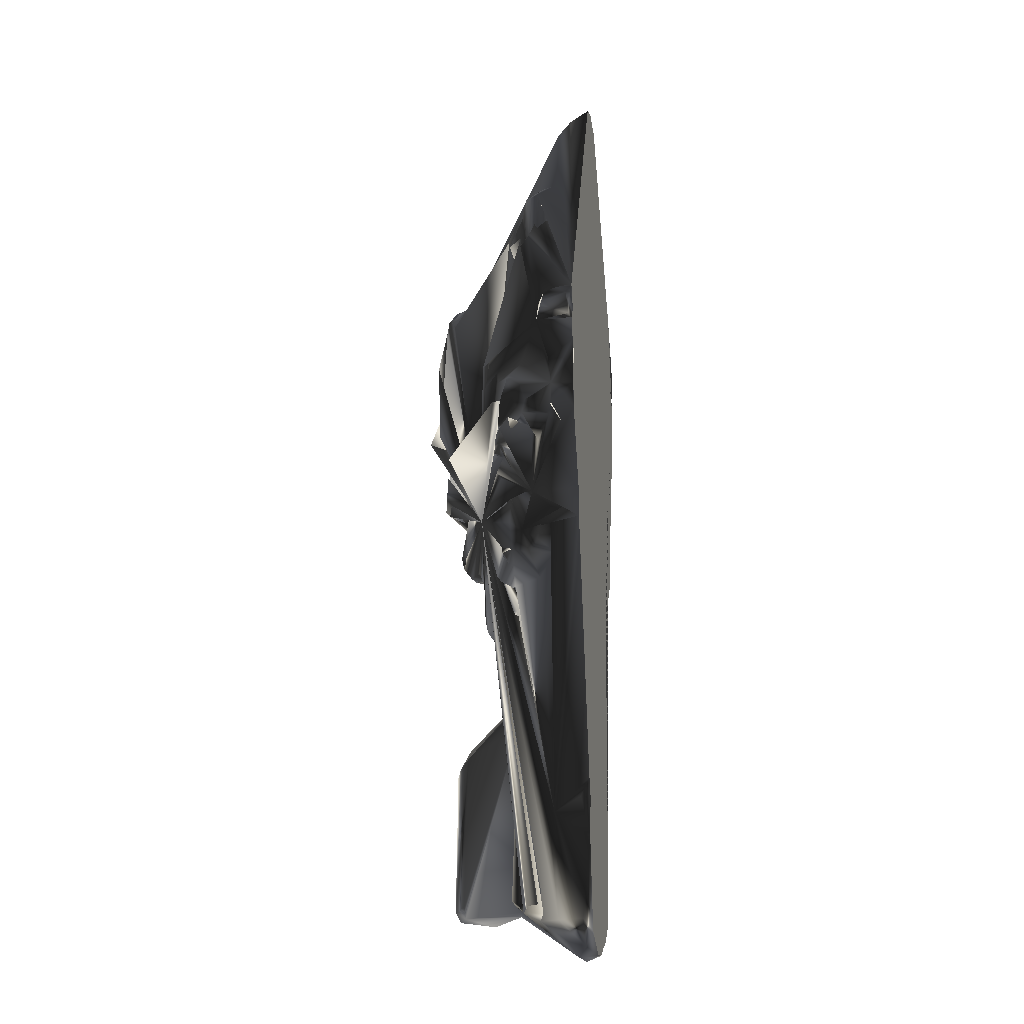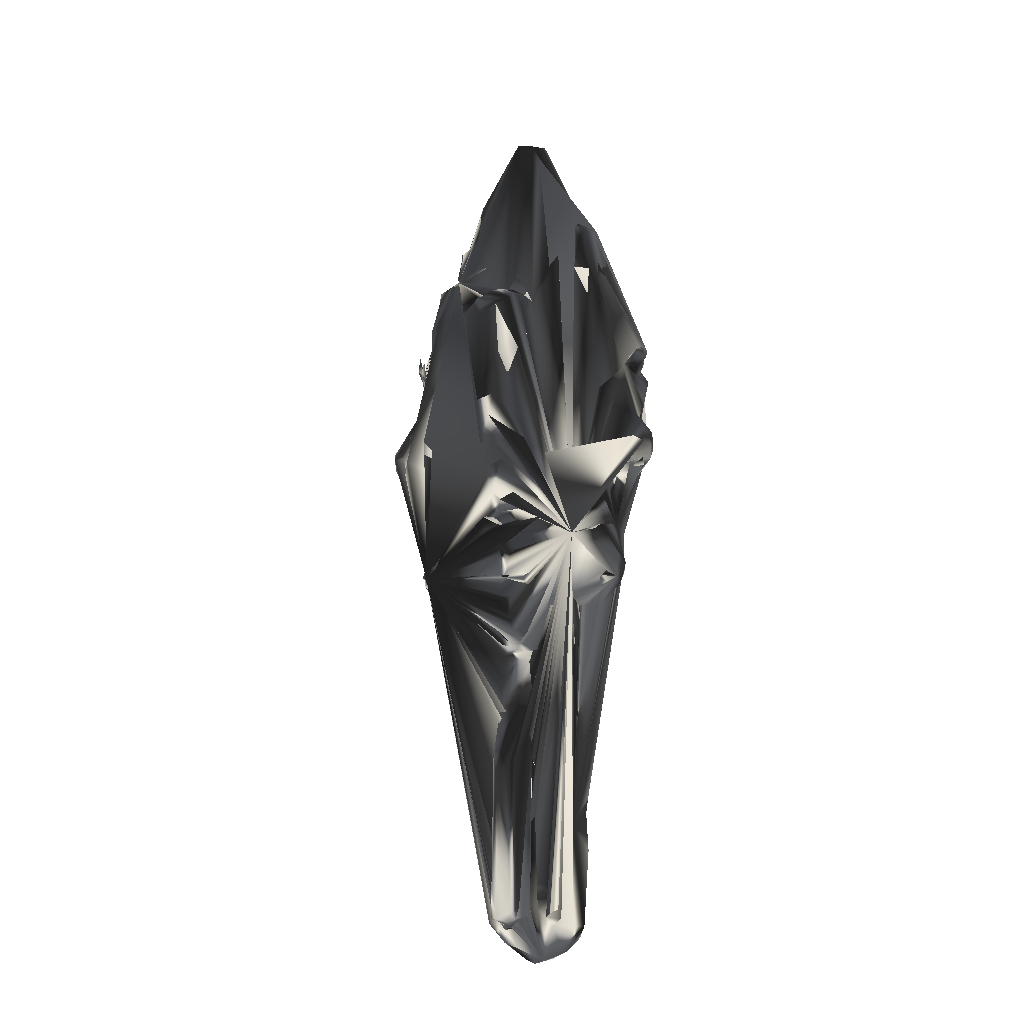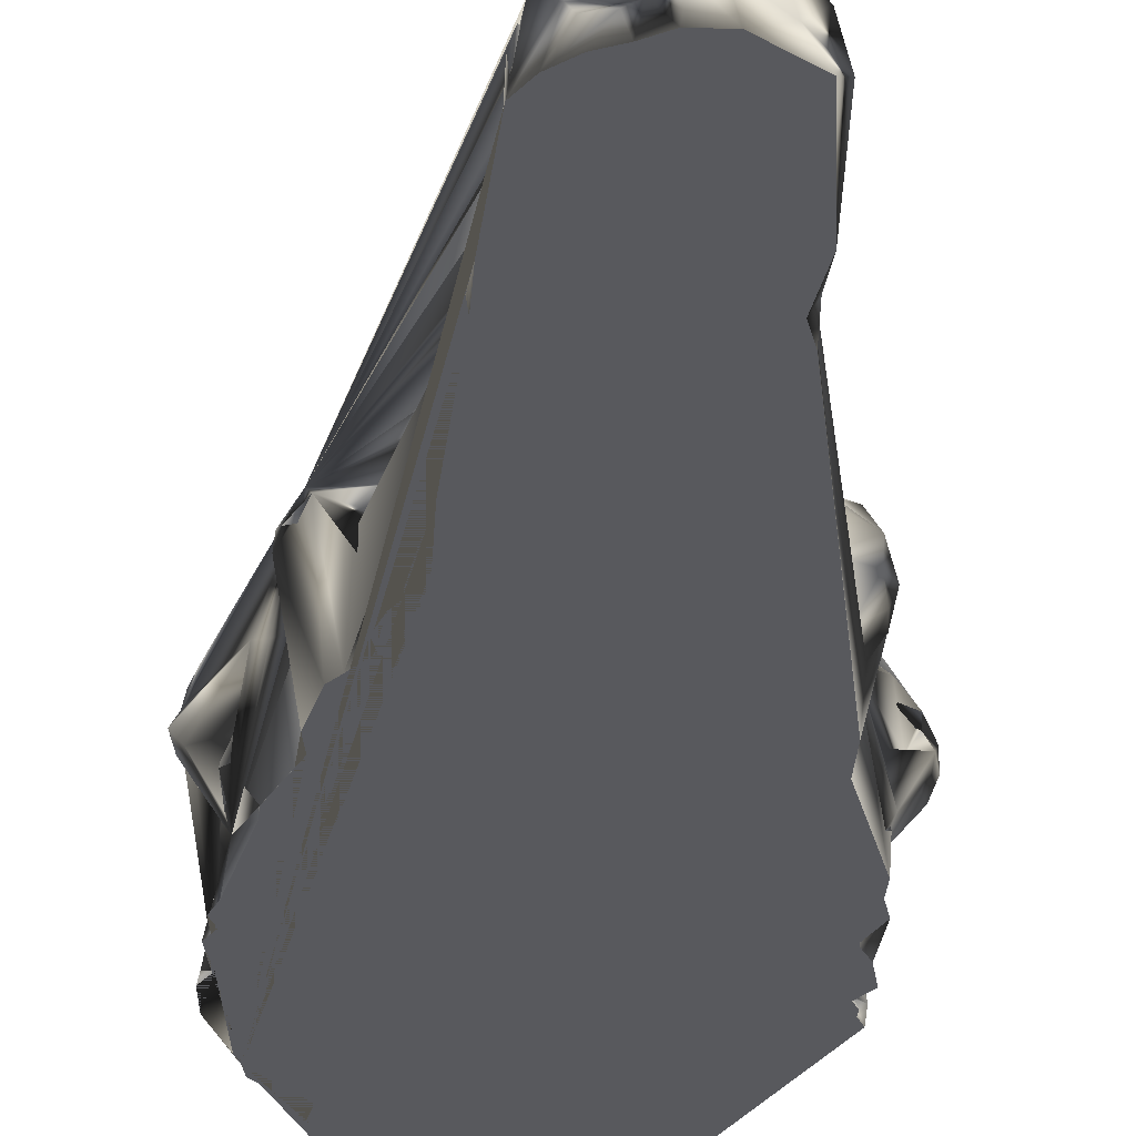
<metadata>
{"format":"obj","ext":"obj","renderer":"f3d","projection":"perspective","resolution":1024,"background":"white","views":[{"elev":-17.0,"azim":-78.0,"up":"+Z"},{"elev":-14.3,"azim":-163.5,"up":"+Z"},{"elev":-30.2,"azim":176.1,"up":"+Y"}]}
</metadata>
<code>
o 8_May_2023.001_8_May_2023.004
v -0.001442 0.2487 -1.018
v 0.008791 0.2206 -1.004
v 0.02631 0.314 -0.9032
v 0.01801 0.2382 -1.011
v -0.03273 0.3144 -1.001
v 0.0302 0.2479 -0.9991
v 0.01802 0.338 -0.9221
v -0.01553 0.3296 -1.008
v -0.02835 0.34 -0.9858
v -0.04225 0.3164 -0.973
v 0.02324 0.2179 -0.9851
v 0.01583 0.1886 -0.9901
v 0.009663 0.2892 -1.007
v 0.0331 0.1744 -0.9275
v 0.02225 0.3254 -0.9987
v 0.005396 0.3392 -0.9998
v -0.005311 0.1864 -0.9962
v 0.02402 0.3016 -0.9815
v -0.03013 0.1834 -0.9876
v -0.06659 0.1696 -0.9919
v -0.05049 0.1848 -0.9732
v -0.03262 0.1994 -0.7848
v -0.08085 0.1543 -0.9769
v -0.09047 0.1177 -0.9945
v -0.03681 0.2031 -0.9618
v -0.03338 0.1785 -0.8214
v -0.05435 0.1541 -0.7796
v -0.1042 0.09826 -0.7586
v -0.1076 0.09959 -0.7824
v -0.04794 0.1661 -0.9132
v -0.1306 0.02081 -0.735
v -0.1134 0.07336 -0.7474
v -0.03792 0.1787 -0.9293
v -0.1139 0.0855 -0.7671
v -0.08728 0.1303 -0.9739
v -0.1095 0.07862 -1.012
v -0.08885 0.1187 -0.9239
v 0.08977 0.1088 -0.7789
v 0.1 0.1026 -0.8163
v 0.08407 0.1199 -0.8259
v 0.09623 0.1085 -0.8549
v 0.0795 0.1265 -0.8576
v 0.1072 0.0813 -0.8311
v 0.1139 0.07319 -0.9484
v 0.08793 0.1146 -0.9291
v 0.07042 0.1375 -0.9265
v 0.1166 -0 -0.9925
v 0.1043 0.09755 -0.9616
v 0.1003 0.09364 -0.9376
v 0.06722 0.1364 -0.8969
v 0.08536 0.1071 -0.9523
v 0.04177 0.1565 -0.8969
v 0.1094 0.07664 -0.9154
v 0.08126 0.1147 -0.8451
v 0.103 0.08037 -1.004
v 0.06194 0.1656 -0.9454
v 0.08552 0.1149 -0.9742
v 0.07327 0.1305 -0.951
v 0.06842 0.1308 -0.9961
v 0.1273 -0 -0.7206
v 0.1139 0.07409 -0.6655
v 0.1316 -0 -0.7498
v 0.1068 0.08348 -0.7542
v 0.1272 -0 -0.7956
v -0.04705 0.1706 -0.6357
v -0.03268 0.1716 -0.661
v 0.01736 0.206 -0.5075
v -0.000463 0.1915 -0.4792
v -0.1141 0.1266 -0.4704
v -0.0995 0.1437 -0.4499
v -0.1018 0.1447 -0.4738
v -0.07042 0.1704 -0.4394
v -0.01702 0.3326 -0.6454
v -0.1058 0.1137 -0.6498
v -0.07444 0.1366 -0.6763
v -0.02627 0.1968 -0.6456
v -0.0261 0.2088 -0.5198
v -0.02795 0.2076 -0.5946
v -0.1229 0.1089 -0.6278
v 0.03923 0.1931 -0.5306
v -0.1167 0.1157 -0.4482
v -0.1249 0.08946 -0.4278
v -0.1135 0.128 -0.4236
v -0.04648 0.1865 -0.5154
v -0.03993 0.1879 -0.5556
v -0.126 0.09579 -0.4741
v -0.003413 0.3123 -0.6023
v -0.03151 0.31 -0.623
v 0.02448 0.297 -0.6062
v 0.02436 0.2289 -0.5457
v 0.02479 0.2187 -0.5265
v -0.1044 0.1312 -0.6255
v 0.02893 0.2437 -0.5733
v 0.004975 0.3444 -0.6629
v -0.02446 0.195 -0.4984
v -0.1038 0.1355 -0.5004
v 0.01924 0.322 -0.6284
v -0.03377 0.185 -0.6136
v -0.1306 -0 -0.8251
v -0.1316 -0 -0.6918
v -0.119 -0 -0.7346
v 0.1258 0.09261 -0.5589
v 0.1073 0.1207 -0.5767
v 0.1051 0.1034 -0.6514
v 0.03981 0.1843 -0.9503
v 0.03859 0.1831 -0.9712
v 0.09565 -0 -1.027
v -0.07215 0.1282 -1.011
v -0.1069 -0 -1.037
v 0.03428 -0 -1.067
v -0.1231 0.0199 -1.01
v -0.03822 -0 -1.087
v 0.004067 -0 -1.086
v 0.000142 0.03339 -1.099
v 0.06544 -0 -1.054
v 0.04313 0.02926 -1.065
v 0.07148 0.03217 -1.053
v 0.07923 0.05309 -1.038
v -0.02498 0.04609 -1.092
v 0.07268 0.1542 -0.9736
v 0.05066 0.1237 -1.017
v -0.0493 0.06034 -1.063
v -0.09372 0.03587 -1.043
v -0.0721 0.04398 -1.057
v -0.07264 0.06409 -1.057
v -0.07948 0.02114 -1.069
v 0.02636 0.1403 -1.017
v 0.02656 0.09 -1.063
v 0.06823 0.06492 -1.049
v 0.001185 0.06465 -1.078
v 0.02653 0.02189 -1.088
v -0.2299 0.1753 -0.1822
v -0.2296 0.1868 -0.1563
v -0.2138 0.1865 -0.1741
v -0.2406 0.1147 -0.05097
v -0.2281 0.1403 -0.01462
v -0.2064 0.1733 -0.1942
v -0.01093 0.215 -0.3469
v -0.02859 0.2145 -0.3543
v -0.05692 0.1849 -0.4029
v -0.2762 0.08885 0.08746
v -0.2713 0.1127 0.07315
v -0.1479 0.08216 -0.3467
v -0.09256 0.1953 -0.3162
v -0.1146 0.1675 -0.3358
v -0.1301 0.1818 -0.3147
v -0.1623 0.1677 -0.2361
v -0.134 0.1935 -0.2881
v -0.1482 0.1657 -0.293
v -0.1533 0.1599 -0.2635
v -0.1574 0.1435 -0.272
v -0.2542 0.1627 -0.1037
v -0.1459 0.2705 -0.01685
v -0.2572 0.09027 -0.1147
v -0.2396 0.06741 -0.1033
v -0.1319 0.1427 -0.3365
v -0.1463 0.1302 -0.3458
v -0.1454 0.1127 -0.324
v -0.1058 0.2931 -0.02385
v -0.151 0.2734 0.01995
v -0.2343 -0 -0.02084
v -0.2265 0.02651 -0.05659
v -0.2833 0.03264 0.133
v -0.02076 0.2361 -0.3353
v -0.04295 0.2414 -0.31
v -0.03636 0.1996 -0.3767
v -0.3316 0.1168 0.141
v -0.3209 0.1537 0.1365
v -0.2338 -0 -0.09046
v -0.293 0.1801 0.1189
v -0.1388 0.1123 -0.3739
v -0.05634 0.265 -0.1981
v -0.14 0.1321 -0.3629
v -0.09194 0.2348 -0.2446
v -0.2666 0.1304 -0.1283
v -0.1503 0.1123 -0.355
v -0.1923 0.1014 -0.2252
v -0.01017 0.1944 -0.4035
v -0.2397 0.1605 0.03578
v -0.3185 0.08047 0.1493
v -0.2964 0.05805 0.146
v -0.1903 0.2559 0.06844
v -0.1742 0.2745 0.05181
v -0.3005 0.1001 0.117
v -0.3171 0.1274 0.1228
v -0.04109 0.186 -0.4743
v -0.202 0.1916 -0.04851
v -0.1595 0.2514 -0.07087
v -0.2343 0.05186 -0.07801
v -0.233 0.1871 0.01397
v -0.2285 0.1999 0.02942
v -0.2496 0.1571 -0.1673
v -0.2601 0.1878 0.09226
v 0.001283 0.2511 -0.3353
v -0.2397 0.1111 -0.02518
v 0.04369 0.1854 -0.4857
v -0.05877 0.2037 -0.3502
v -0.237 0.1817 0.06398
v -0.2259 0.1959 0.07994
v -0.05842 0.2788 -0.1699
v -0.2552 0.1649 0.07523
v -0.328 0.1709 0.1746
v -0.254 0.09542 -0.1471
v -0.2089 0.2269 0.08783
v -0.2181 0.06139 -0.1716
v -0.2132 0.1678 -0.03154
v -0.2458 0.1159 -0.1783
v 0.2177 -0 -0.1561
v 0.2348 -0 -0.07406
v 0.2416 0.1662 -0.09549
v 0.2438 0.1388 -0.08277
v 0.1378 -0 -0.3379
v 0.03034 0.2204 -0.3342
v 0.05328 0.3132 -0.02969
v 0.1137 0.173 -0.3837
v 0.04077 0.3158 -0.06299
v 0.005481 0.3208 -0.0232
v 0.215 0.1883 -0.03778
v 0.006487 0.3823 0.01113
v 0.006653 0.335 -0.139
v 0.02747 0.3206 -0.02123
v 0.2922 0.09136 0.1046
v 0.3041 0.07509 0.1375
v 0.2616 0.1558 -0.1406
v 0.041 0.3938 0.246
v -0.1172 0.3462 0.1113
v 0.1559 0.04467 -0.325
v 0.2325 0.1664 -0.1852
v 0.244 0.1379 -0.1827
v -0.01489 0.4018 0.3656
v -0.07186 0.3553 0.1483
v 0.1758 -0 -0.2145
v 0.1833 -0 -0.2411
v 0.2302 0.1506 -0.01491
v 0.2798 0.1775 0.08808
v 0.2631 0.1735 0.07844
v 0.1393 -0 -0.4586
v 0.2809 0.0382 0.1005
v 0.0412 0.3678 0.1433
v 0.1722 0.1123 -0.2441
v 0.1603 0.1337 -0.2603
v 0.1355 0.1909 -0.2442
v -0.04009 0.3568 0.01533
v 0.2262 0.2547 0.1557
v 0.199 0.2777 0.1408
v 0.1684 0.08644 -0.2579
v 0.3297 0.1402 0.1238
v 0.3505 0.1276 0.1641
v 0.2812 0.2312 0.1506
v 0.325 0.1782 0.14
v -0.000699 0.3138 -0.05295
v 0.2332 0.1901 -0.1133
v 0.01707 0.2672 -0.2382
v 0.02924 0.2939 -0.1587
v 0.2224 0.2478 0.121
v 0.2912 0.03828 0.1424
v 0.2973 0.05118 0.1775
v 0.01568 0.2702 -0.2012
v 0.01935 0.2753 -0.219
v -0.00792 0.2702 -0.2239
v 0.2639 0.1331 -0.1403
v 0.2569 0.1474 -0.1617
v -0.00892 0.3683 -0.004781
v 0.2292 -0 -0.03278
v 0.186 0.06914 -0.2328
v 0.2004 0.2294 -0.1337
v 0.002461 0.4245 0.1948
v -0.01513 0.2888 -0.1785
v -0.01032 0.3105 -0.1711
v -0.000772 0.3969 0.2595
v 0.2675 -0 0.08807
v 0.2669 -0 0.06261
v -0.01573 0.3729 0.09633
v -0.02151 0.3204 -0.08294
v -0.004079 0.3379 -0.116
v -0.03058 0.3205 -0.1217
v -0.03355 0.3295 -0.02186
v -0.01752 0.3271 -0.1483
v 0.3003 0.1906 0.1248
v -0.01592 0.3141 -0.02754
v -0.04874 0.3025 -0.1256
v -0.0334 0.313 -0.04343
v 0.02837 0.2092 -0.3638
v 0.006303 0.2242 -0.3443
v -0.05512 0.3251 -0.01833
v -0.03665 0.3098 -0.1428
v -0.036 0.3091 -0.131
v 0.008511 0.3753 0.1478
v 0.02385 0.3758 0.07536
v 0.1753 0.2373 -0.08393
v 0.2382 0.1912 -0.1525
v 0.01959 0.3196 -0.06004
v -0.02985 0.371 0.141
v 0.2473 0.1578 0.03919
v -0.0607 0.3834 0.1906
v 0.1964 0.1139 -0.2166
v 0.1958 0.02678 -0.2093
v 0.01932 0.2589 -0.3142
v 0.1253 0.1487 -0.389
v -0.01318 0.2681 -0.3107
v 0.2278 0.2567 0.1918
v -0.03592 0.2784 -0.1819
v 0.2474 0.1821 0.05995
v 0.1704 -0 -0.2826
v 0.3019 0.1986 0.1691
v -0.06231 0.3887 0.3752
v 0.2024 -0 -0.1764
v 0.1335 0.1361 -0.3584
v -0.007717 0.2757 -0.2789
v 0.009035 0.2799 -0.1796
v 0.007325 0.3024 -0.1762
v 0.1283 0.1589 -0.3355
v 0.2816 0.02446 0.3981
v 0.3147 -0 0.3302
v 0.286 0.07782 0.2701
v 0.3025 -0 0.3915
v 0.2966 0.0144 0.2805
v 0.291 0.04607 0.21
v 0.2915 0.0958 0.4369
v 0.335 0.09945 0.1437
v 0.3426 0.1188 0.1985
v 0.3424 0.1531 0.1951
v 0.2998 -0 0.3024
v 0.3194 -0 0.4238
v 0.2661 0.1665 0.2996
v 0.2997 0.1035 0.2466
v 0.3178 0.1771 0.2008
v 0.335 0.1742 0.1745
v 0.2835 -0 0.5698
v 0.275 -0 0.5946
v 0.2777 0.02826 0.5997
v 0.2039 0.2073 0.5369
v 0.2346 0.1793 0.5207
v 0.2907 0.1115 0.4725
v 0.3148 -0 0.4841
v 0.2122 0.1661 0.6234
v 0.2763 0.01614 0.5878
v 0.2828 0.122 0.4312
v 0.2664 0.1498 0.4467
v 0.3161 0.02457 0.4424
v 0.2619 0.1396 0.3979
v 0.3067 0.08104 0.4451
v 0.2992 -0 0.2456
v 0.3107 -0 0.2777
v -0.2786 -0.000456 0.2997
v -0.3059 -0 0.3846
v -0.29 -0 0.1637
v -0.2998 -0 0.2428
v -0.3393 0.1393 0.1715
v -0.306 0.1931 0.1833
v -0.3381 0.1195 0.2083
v -0.3179 0.1552 0.2372
v -0.2481 0.1941 0.2809
v -0.2357 0.2166 0.3157
v -0.2532 0.2227 0.2383
v -0.2971 0.06002 0.2887
v -0.2264 0.2363 0.3001
v -0.2891 0.05475 0.2275
v -0.2946 0.05429 0.176
v -0.2783 0.02687 0.2046
v -0.3287 0.08641 0.1851
v -0.2963 0.1818 0.2335
v -0.2763 0.1308 0.2869
v -0.3388 0.1085 0.1703
v -0.29 0.04144 0.2722
v -0.275 0.004389 0.2306
v -0.2897 -0 0.2031
v -0.2655 0.05047 0.4079
v -0.2663 0.01436 0.4126
v -0.2621 0.09542 0.4022
v -0.2893 0.01469 0.3564
v -0.2947 -0 0.3321
v 0.03693 0.04269 1.087
v 0.01792 -0 1.105
v -0.02682 -0 1.092
v 0.1001 0.2201 0.6582
v -0.02345 0.2422 0.6448
v 0.0383 0.3843 0.4722
v -0.05137 0.2947 0.5463
v -0.06189 0.2691 0.5819
v -0.01813 0.2835 0.5714
v -0.08399 0.3415 0.4772
v -0.05602 0.3567 0.5068
v 0.06295 0.2154 0.6688
v 0.09684 0.3358 0.4977
v -0.001654 0.3824 0.4981
v 0.04138 0.374 0.5031
v 0.06448 0.3062 0.544
v -0.09758 0.2208 0.6501
v 0.1745 0.1411 0.6639
v -0.02908 0.3223 0.5511
v 1.4e-05 0.3375 0.5535
v -0.06348 0.3312 0.5246
v -0.07341 0.3006 0.5254
v -0.03197 0.3704 0.5138
v -0.03657 0.3504 0.5347
v 0.04766 0.2633 0.5993
v 0.07821 0.2754 0.5659
v 0.0245 0.3456 0.5471
v 0.05934 0.3378 0.5371
v 0.03285 0.3637 0.528
v -0.06644 0.288 0.539
v 0.1902 0.102 0.6912
v 0.2218 0.122 0.648
v 0.194 0.03434 0.71
v 0.204 -0 0.6776
v 0.2342 -0 0.6606
v 0.2109 -0 0.7165
v 0.2705 -0 0.6211
v 0.2239 0.1432 0.6344
v -0.0319 0.07739 1.025
v 0.1363 0.09627 0.7825
v 0.1339 0.1214 0.7849
v 0.1247 0.1051 0.8629
v 0.12 0.1259 0.82
v 0.07152 -0 1.072
v 0.1456 0.1349 0.7574
v 0.1648 0.1431 0.726
v 0.1717 0.07943 0.761
v 0.186 0.05939 0.7546
v 0.1565 0.09347 0.761
v 0.1715 0.121 0.7499
v 0.1288 0.07167 0.901
v 0.1702 0.1315 0.6887
v -0.002534 0.05036 1.078
v -0.1998 0.1055 0.6999
v -0.218 0.05524 0.7031
v -0.1424 0.1243 0.7944
v -0.1699 0.1374 0.7746
v -0.1761 0.1383 0.6978
v -0.2025 0.122 0.6664
v -0.1849 0.05609 0.8003
v -0.1853 0.1494 0.6616
v -0.207 0.1453 0.6297
v -0.1875 0.105 0.7771
v -0.1538 0.1839 0.6555
v -0.1546 0.1497 0.732
v -0.1461 0.09831 0.812
v -0.1449 0.113 0.8057
v -0.1589 0.1108 0.7951
v -0.1145 0.1936 0.6882
v -0.3038 -0 0.4706
v -0.2939 -0 0.4486
v -0.294 -0 0.4335
v -0.2857 -0 0.4149
v -0.2794 0.08641 0.4366
v -0.2896 0.01067 0.4329
v -0.2701 0.000456 0.3818
v -0.2987 0.0694 0.4595
v -0.3047 0.0149 0.4509
v -0.302 0.03685 0.4677
v -0.2229 0.1229 0.6442
f 330 409 407 406 408 416 374 375 442 443 444 445 346 372 348 367 347 161 169 100 101 99 109 112 113 110 115 107 47 64 62 60 237 212 304 233 232 307 208 209 264 272 271 343 344 323 314 316 324 335 329
f 390 384 376 404 410 336 333 332 249 255 244 245 301 289 288 239 267 270 225 378 387 401 400 385 388 398 381 377 397 373 416 423 414 415 413 417 422 418 403 424
f 113 112 114 131 110
f 126 109 111 36 125 124 123
f 85 77 88 10 5 19 25 21 33 30 26 27 22 66 76 98 78
f 222 320 257 223
f 13 4 1 8 16 15
f 5 8 1 17 19
f 204 170 168 185 167 349 202 350 226 183 182 160 153 198 199
f 175 203 154 155 169 162 189 195 135
f 166 283 196 68 186 178 140
f 375 374 373 425
f 18 15 3 7 97 89 93 90 14 11 6
f 125 36 108 119 126 123 124 122
f 18 13 15
f 72 83 82 173
f 394 382 441 389 411 425 373 397 377 381 379 380 402
f 322 248 247 250 328
f 420 422 417 413 412 421 419
f 363 353 362 352
f 108 24 20
f 358 363 352 351
f 34 32 28
f 437 430 429
f 4 6 11 2
f 348 372 345 366 367
f 40 54 42
f 95 68 87 73 88 77 84
f 318 326 315 325 314 323 317 343 271 238 272 264 234 218 303 294 236 256 223 257
f 349 351 352 202
f 64 60 62
f 112 109 126
f 395 396 392 399 401 387 378 386
f 116 117 107 115 110
f 321 326 318
f 221 217 263 219
f 89 97 94 87 68 196 67
f 261 209 208
f 118 130 128 129
f 419 421 412 414
f 447 445 444 443
f 68 95 186
f 11 14 105 106
f 379 402 380
f 65 76 66
f 188 190 191 198 153 160 183 226 350 202 352 362 353 355 354 357 433 436 437 428 440 439 438 432 411 389 441 382 383 393 396 395 386 230 306 295 270 267 231 293 288 289 273 219 263 243 285 277 282 159 274 281 287 286 276 278 269 200 302 172 310 258 259 260 309 300 165 164 197 139 166 140 178 186 95 84 77 85 78 98 76 65 66 22 27 26 30 37 35 23 20 24 108 36 29 34 28 74 75 92 79 86 96 71 69 81 70 83 72 173 157 156 145 144 146 148 149 151 150 147 174 133 134 132 192 152 206 187
f 59 55 129 128 127 121 12 120 57
f 9 10 88 73
f 14 52 50 56 105
f 374 416 373
f 267 293 231
f 7 3 15 16 94 97
f 112 126 119 114
f 122 124 125
f 118 129 55 47 107 117
f 381 398 388 400 401 399 392 391
f 131 116 110
f 442 375 425 411 432 435 427 426 431 452 449 451 450
f 134 137 132
f 144 145 146
f 219 273 289
f 156 157 158
f 419 414 423 416 408 405 406 390 424 403 418 422 420
f 438 439 440 428 429 435 432
f 442 450 447 443
f 177 205 207
f 139 164 138
f 284 194 298 213
f 283 166 139 138 284
f 369 446 370 368
f 158 157 176 143
f 385 400 388
f 193 198 179 201 142 170 204 199
f 4 2 12 17 1
f 316 314 325 322 328 327 305 279 249 332 333 336 410 409 330 337 331 329 335 324 340 342 334 319 338 339 341 313
f 199 198 193
f 111 109 99
f 316 313 340 324
f 368 371 448
f 369 448 445 447
f 139 197 164
f 407 409 410 404
f 167 185 184 141 181 180 361 364
f 131 114 130 118 117 116
f 327 328 305
f 307 232 297
f 281 274 275 278 276
f 209 261 224 211 210 234 264
f 217 243 263
f 271 272 238
f 195 189 162 169 161 347 359 163 181 141 184 170 142 201 179 198 191 190 188 187 206 136 135
f 379 381 391 392 396 393 394 402
f 149 148 146 145 156
f 282 277 280
f 276 286 287
f 281 276 287
f 340 313 341 338 319 342
f 278 275 220
f 54 43 41 42
f 34 29 36 111 99 31 100 169 155 205 177 147 150 151 149 156 158 143 171 176 157 173 82 83 70 81 69 71 96 86 79 92 75 74 28 32
f 120 12 106 105 56
f 159 282 280 217 251 214 216 292 275 274
f 364 351 349 167
f 206 152 175 135 136
f 104 61 103 102 299 215 312 308 242 241 240 246 265 296 307 297 233 304 227 237 60 64 47 55 48 44 53 49 41 43 39 63 38
f 325 315 326 321 248 322
f 160 182 183
f 382 394 393 383
f 310 268 311
f 311 254 310
f 291 224 261 262 229 228 241 242 308 312 215 299 102 103 61 104 38 63 39 43 54 40 42 41 49 53 44 48 55 59 57 51 58 46 45 50 52 14 90 91 80 67 196 283 284 213 298 194 300 309 253 260 259 258 310 254 311 220 275 292 216 214 251 217 221 219 289 301 245 244 255 249 279 305 328 250 247 235 236 294 303 218 290 266 252
f 152 192 175
f 297 232 233
f 168 170 184 185
f 407 404 376 384 390 406
f 370 446 449 452 434 431 426 427 435 429 430 437 436 433 357 354 355 353 363 358 365 356 372 346 371 368
f 217 280 277 285 243
f 119 108 20 21 25 19 17 12 121 127 128 130 114
f 210 211 224 291 252 266 290 218 234
f 428 437 429
f 304 212 227
f 317 344 343
f 323 344 317
f 228 229 262 261 208 307 296 265 246 240 241
f 253 309 260
f 4 13 18 6
f 320 248 321 318 257
f 331 337 329
f 337 330 329
f 339 338 341
f 227 212 237
f 91 90 93 89 67 80
f 342 319 334
f 360 359 347
f 175 192 207 203
f 203 207 205 155 154
f 358 351 364 361 180 181 163 359 360 366 345 372 356 365
f 310 172 302 200 269 278 220 311 268
f 101 100 31 99
f 450 446 369 447
f 9 16 8
f 408 406 405
f 56 50 45 46 58 51 57 120
f 448 369 368
f 106 12 2 11
f 171 143 176
f 5 10 9 8
f 235 247 248 320 222 223 256 236
f 412 413 415 414
f 192 132 137 134 133 174 147 177 207
f 448 346 445
f 366 360 347 367
f 371 346 448
f 450 451 449 446
f 37 23 35
f 300 194 164 165
f 267 239 288 293
f 94 16 9 73 87
f 164 194 284 138
f 434 452 431
f 386 378 225 270 295 306 230
f 37 30 33 21 20 23

</code>
